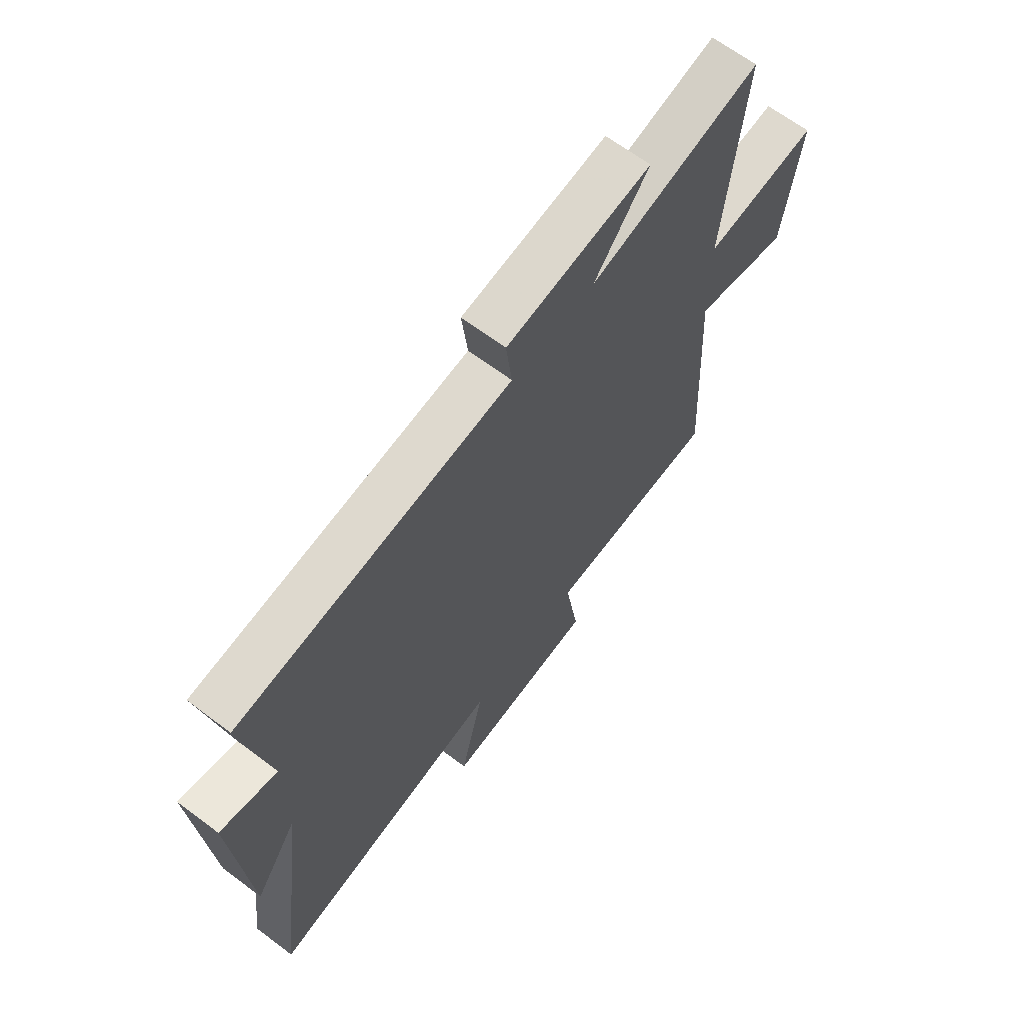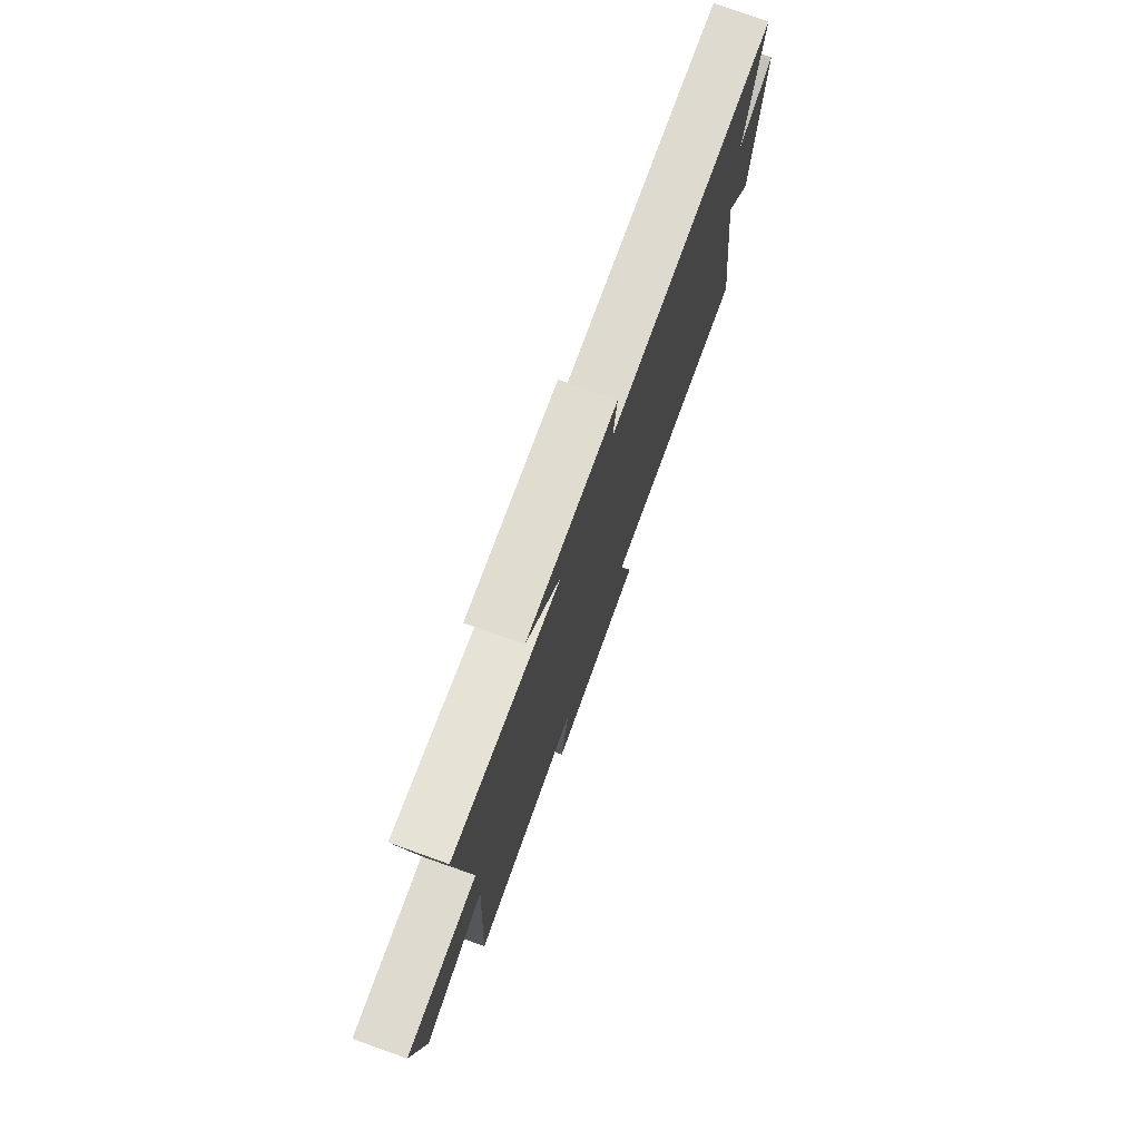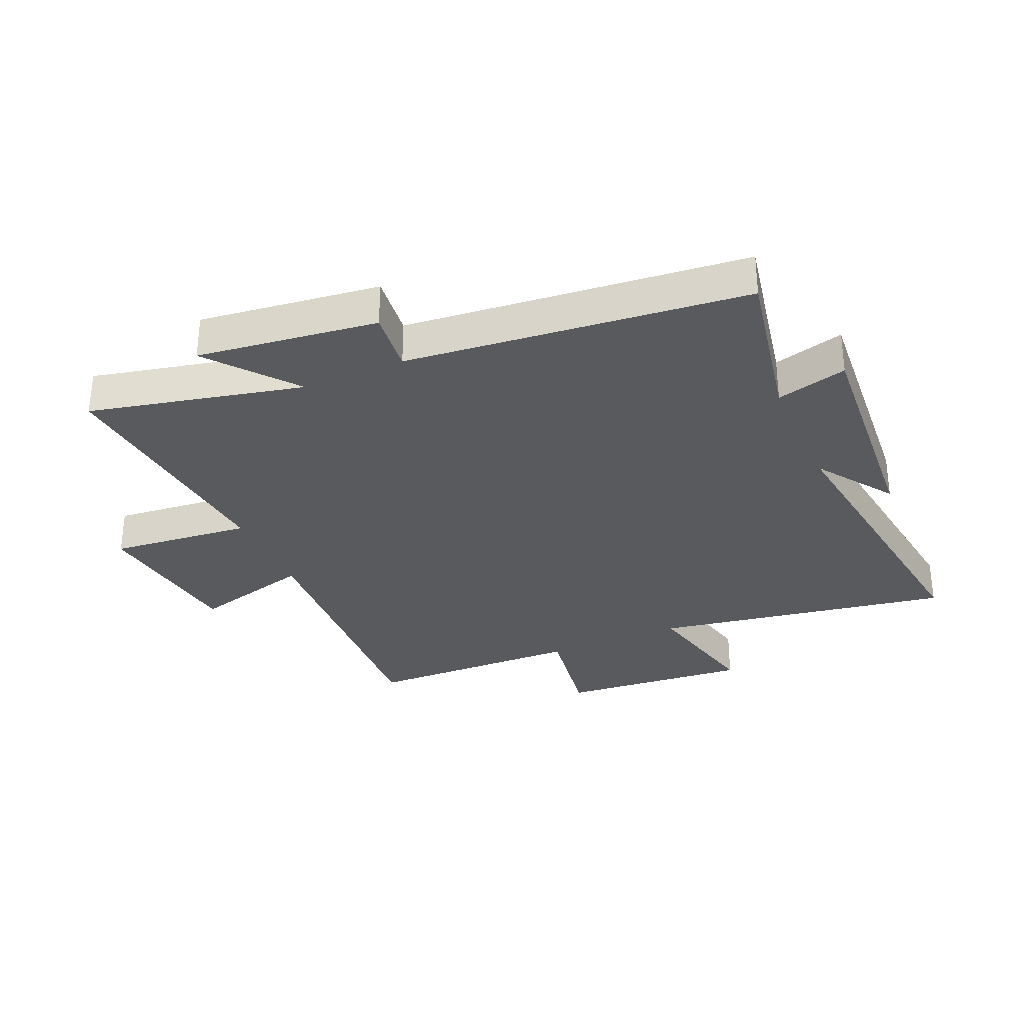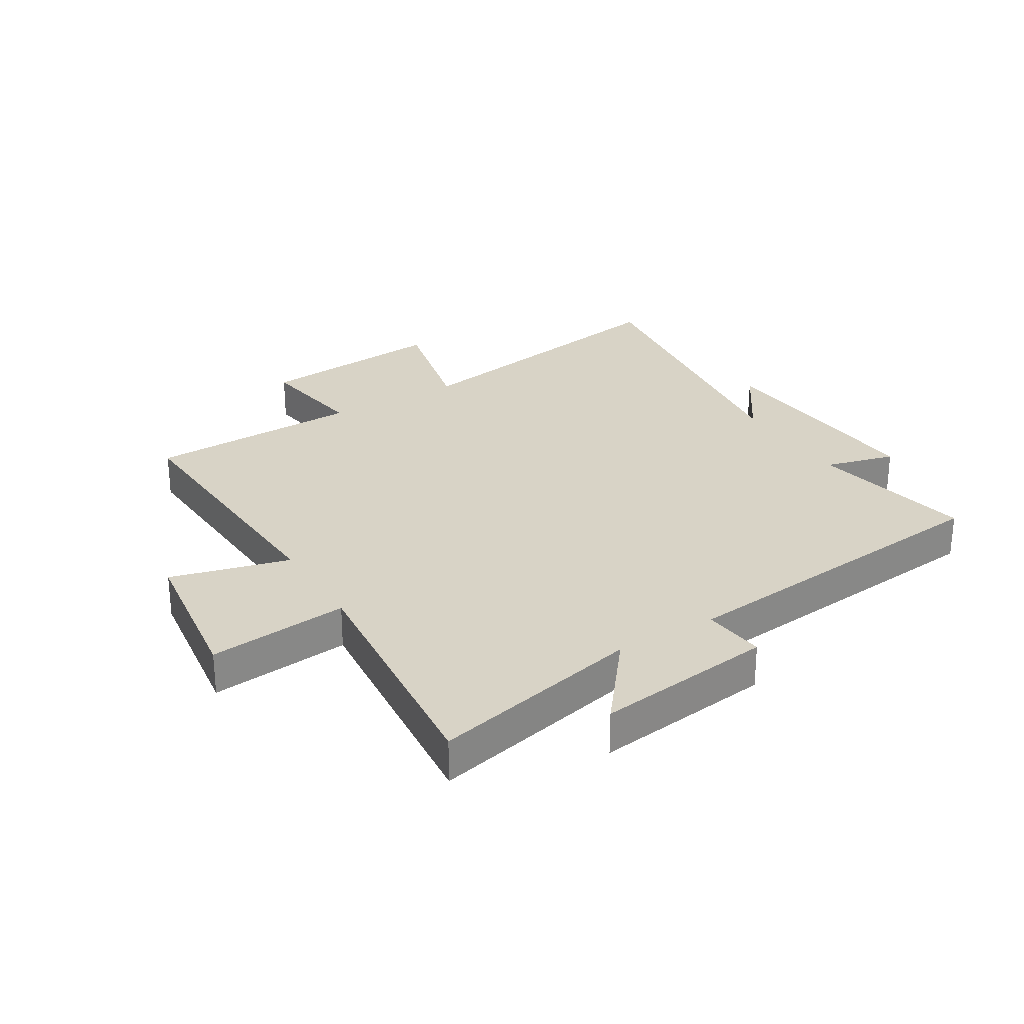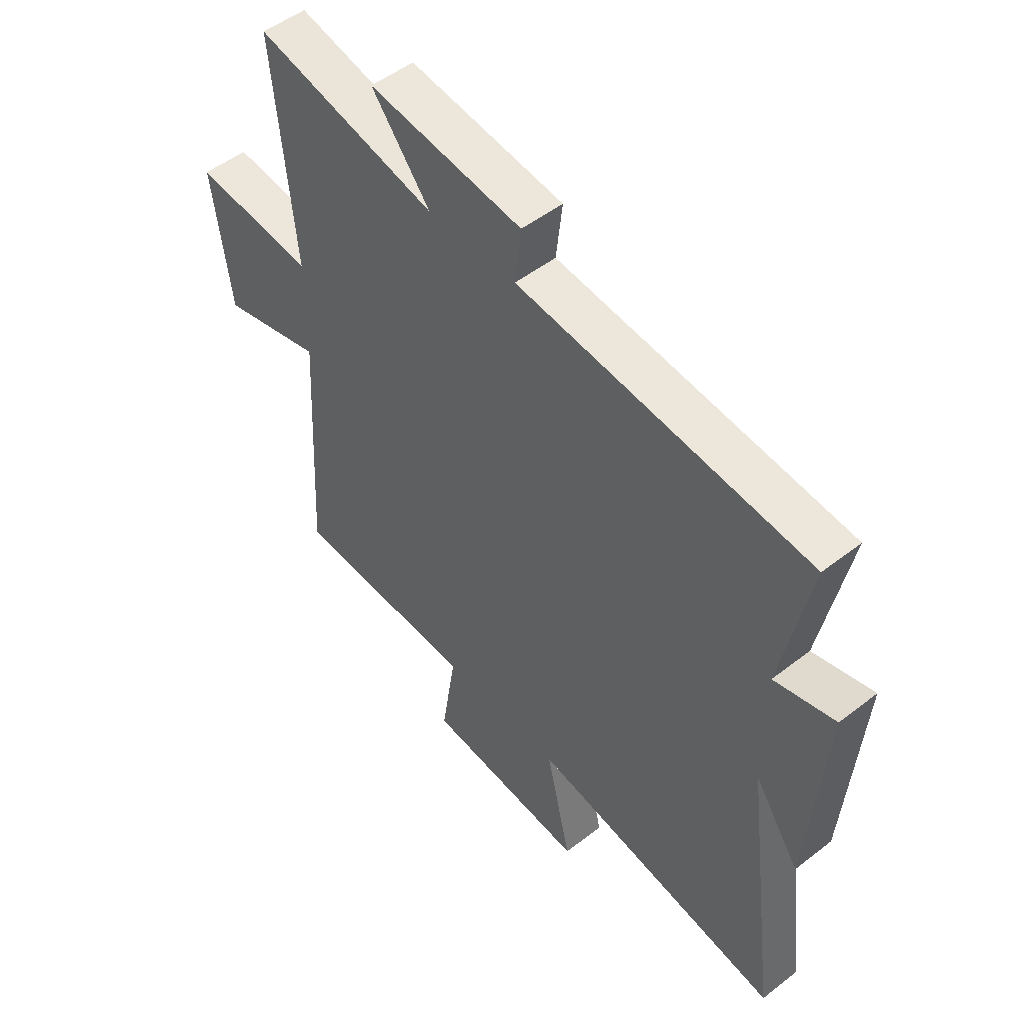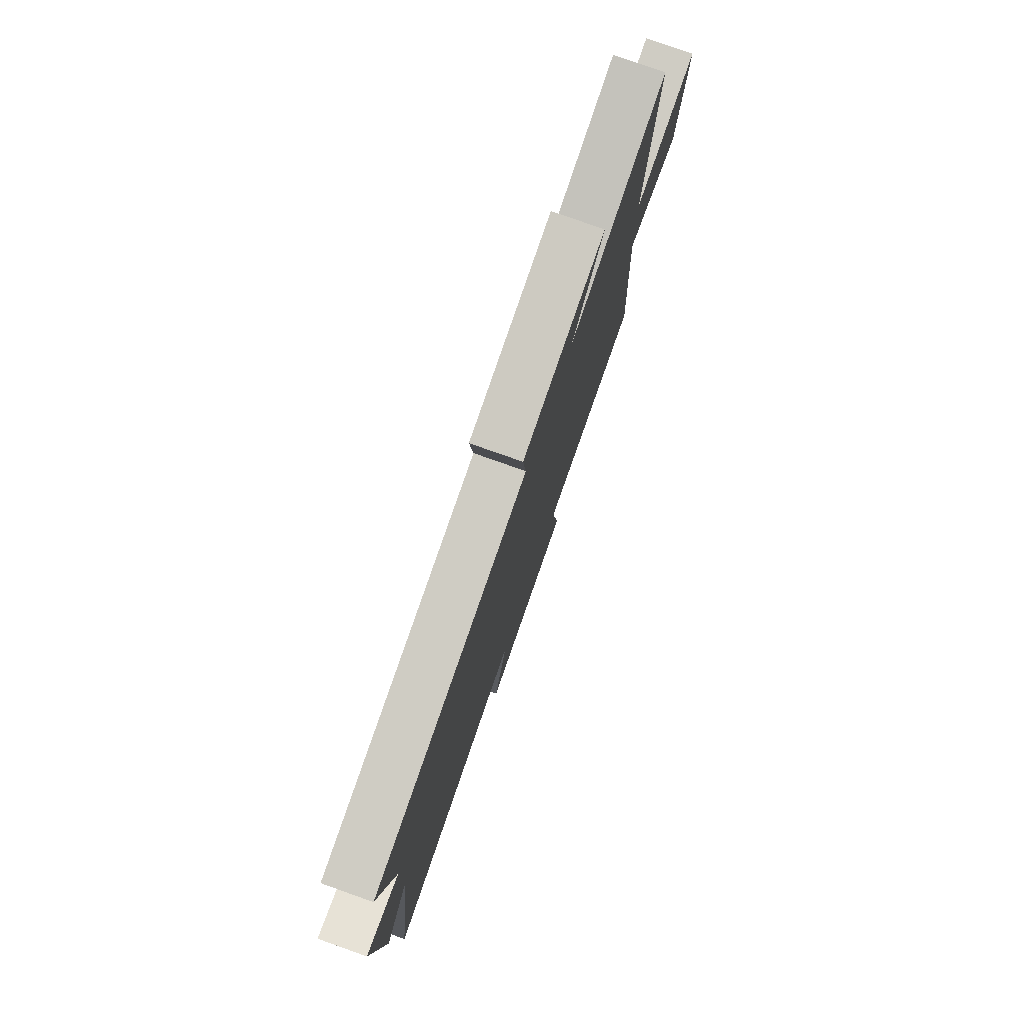
<metadata>
{"format":"obj","ext":"obj","renderer":"f3d","projection":"perspective","resolution":1024,"background":"white","views":[{"elev":65.7,"azim":127.1,"up":"+Z"},{"elev":76.9,"azim":-70.4,"up":"+Z"},{"elev":-31.6,"azim":23.7,"up":"+Y"},{"elev":27.9,"azim":-31.3,"up":"+Y"},{"elev":50.4,"azim":49.5,"up":"+Z"},{"elev":78.6,"azim":109.5,"up":"+Z"}]}
</metadata>
<code>
v -0.541 0.07 0.581
v -0.186 0.07 0.5
v -0.3 0.07 0.643
v 0 0.07 0.605
v -0.012 0.07 0.5
v 0.554 0.07 0.442
v 0.5 0.07 0.166
v 0.618 0.07 0.197
v 0.588 0.07 -0.191
v 0.5 0.07 -0.064
v 0.568 0.07 -0.585
v 0.073 0.07 -0.5
v 0.122 0.07 -0.713
v -0.194 0.07 -0.685
v -0.165 0.07 -0.5
v -0.525 0.07 -0.49
v -0.5 0.07 -0.025
v -0.699 0.07 -0.077
v -0.735 0.07 0.185
v -0.5 0.07 0.161
v -0.541 0 0.581
v -0.186 0 0.5
v -0.3 0 0.643
v 0 0 0.605
v -0.012 0 0.5
v 0.554 0 0.442
v 0.5 0 0.166
v 0.618 0 0.197
v 0.588 0 -0.191
v 0.5 0 -0.064
v 0.568 0 -0.585
v 0.073 0 -0.5
v 0.122 0 -0.713
v -0.194 0 -0.685
v -0.165 0 -0.5
v -0.525 0 -0.49
v -0.5 0 -0.025
v -0.699 0 -0.077
v -0.735 0 0.185
v -0.5 0 0.161
f 17 18 19 20
f 15 16 17
f 15 17 20
f 12 13 14 15
f 20 1 2
f 15 20 2
f 12 15 2
f 10 11 12 2
f 7 8 9 10
f 5 6 7
f 10 2 3
f 7 10 3
f 5 7 3
f 3 4 5
f 40 39 38 37
f 37 36 35
f 40 37 35
f 35 34 33 32
f 22 21 40
f 22 40 35
f 22 35 32
f 22 32 31 30
f 30 29 28 27
f 27 26 25
f 23 22 30
f 23 30 27
f 23 27 25
f 25 24 23
f 1 21 22 2
f 2 22 23 3
f 3 23 24 4
f 4 24 25 5
f 5 25 26 6
f 6 26 27 7
f 7 27 28 8
f 8 28 29 9
f 9 29 30 10
f 10 30 31 11
f 11 31 32 12
f 12 32 33 13
f 13 33 34 14
f 14 34 35 15
f 15 35 36 16
f 16 36 37 17
f 17 37 38 18
f 18 38 39 19
f 19 39 40 20
f 20 40 21 1

</code>
